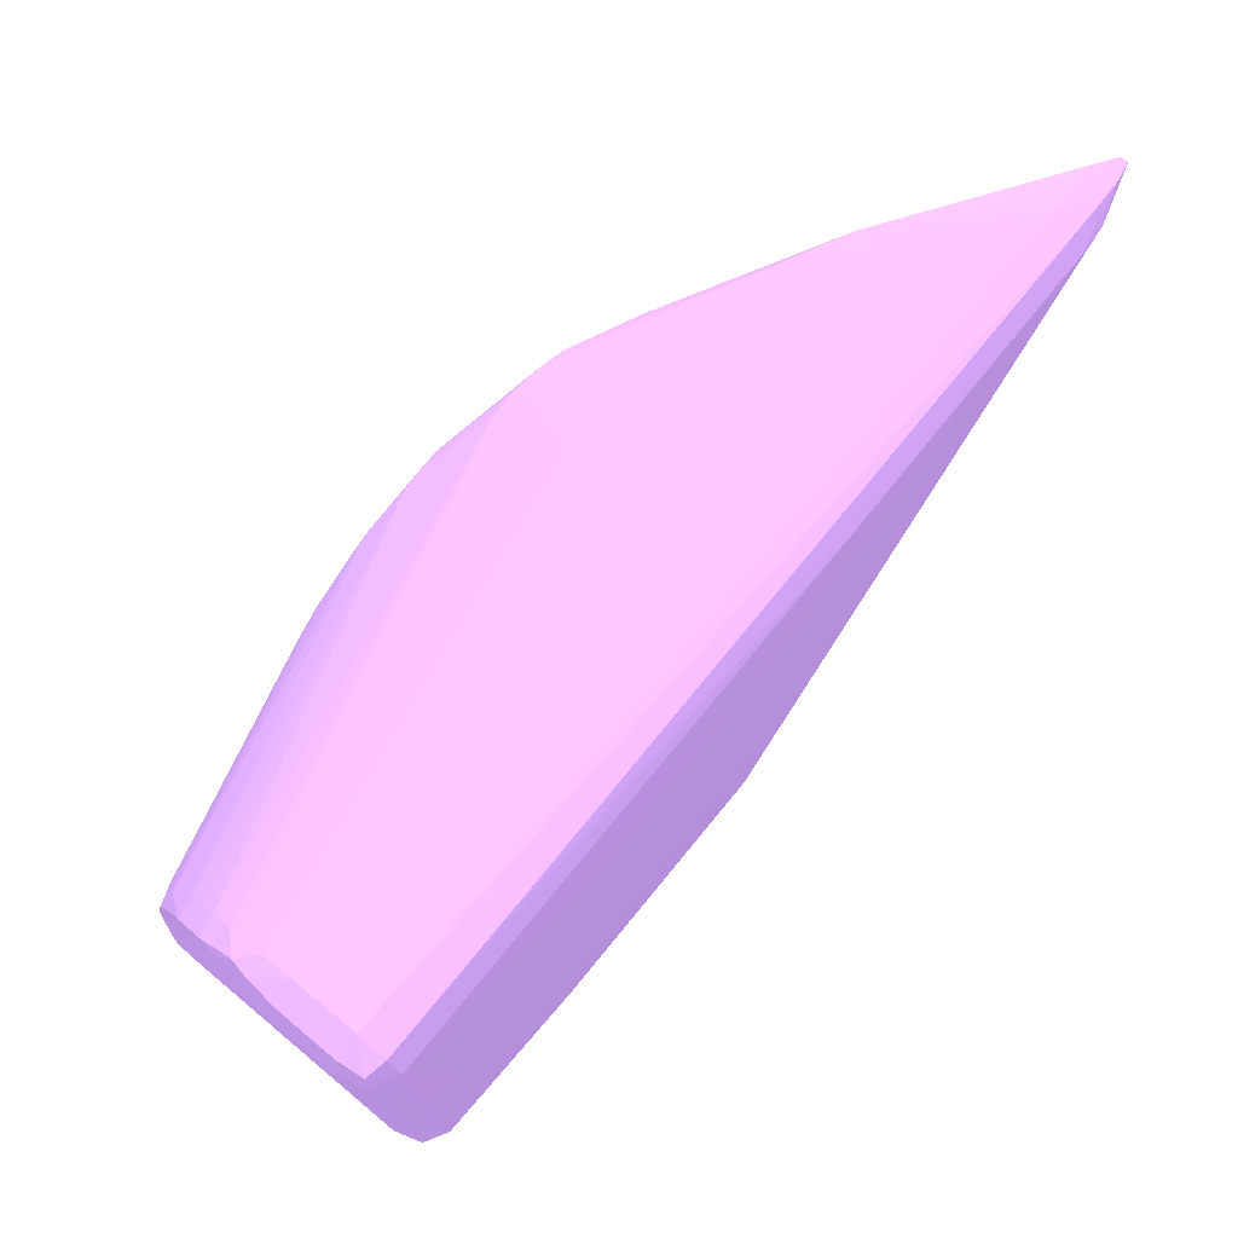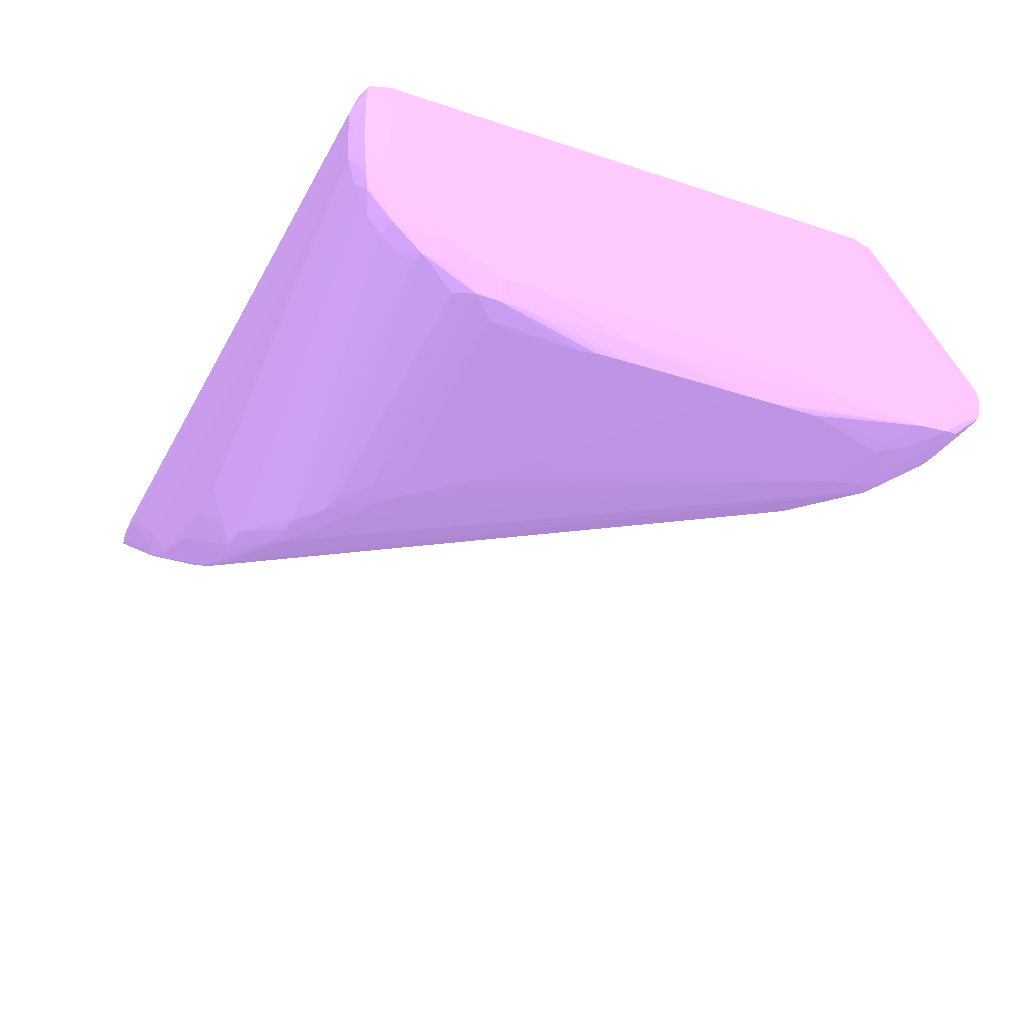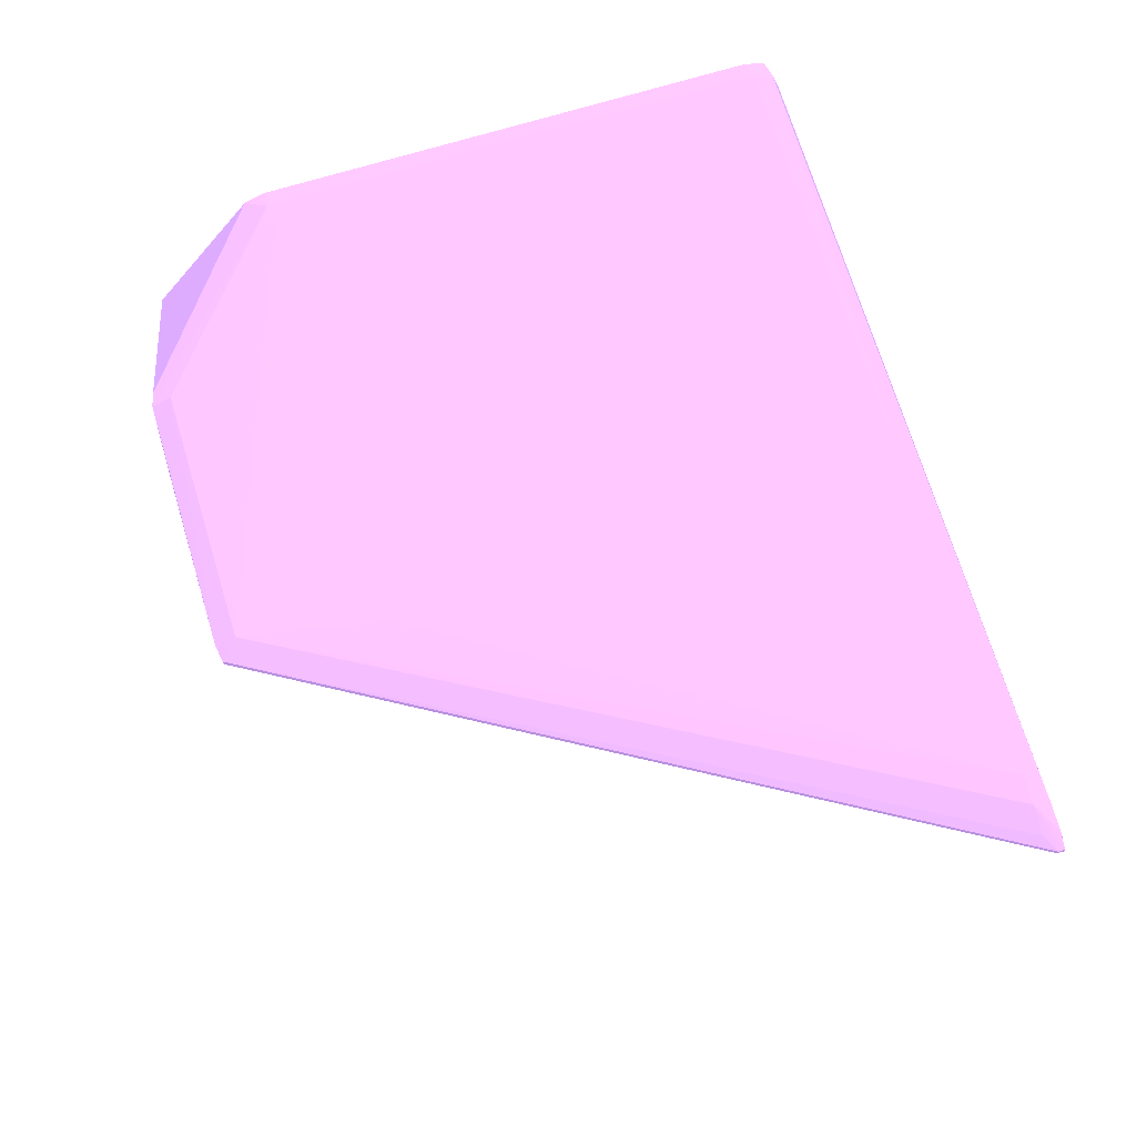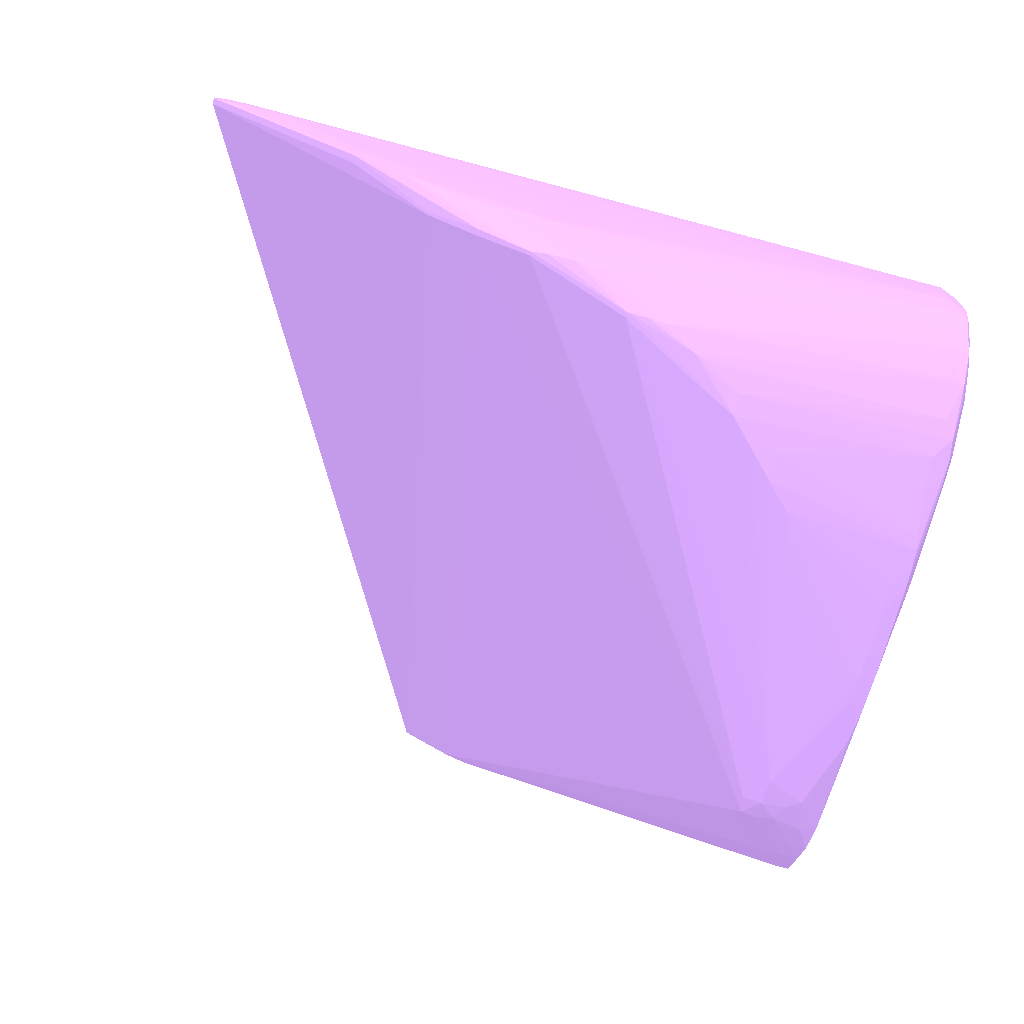
<metadata>
{"format":"obj","ext":"obj","renderer":"f3d","projection":"perspective","resolution":1024,"background":"white","views":[{"elev":75.0,"azim":129.4,"up":"+Z"},{"elev":-33.2,"azim":65.3,"up":"+Y"},{"elev":70.3,"azim":-107.1,"up":"+Y"},{"elev":-71.2,"azim":-15.5,"up":"+Y"}]}
</metadata>
<code>
v -0.005693 -0.01705 -0.02504 0.5412 0.4235 0.6431
v -0.007547 -0.01677 -0.0248 0.5412 0.4235 0.6431
v -0.01048 -0.01468 -0.02489 0.5412 0.4235 0.6431
v -0.005693 -0.01578 -0.02504 0.5412 0.4235 0.6431
v 0.006282 -0.01699 -0.02502 0.5412 0.4235 0.6431
v 0.02544 -0.02863 -0.02217 0.5412 0.4235 0.6431
v 0.02416 -0.02852 -0.02204 0.5412 0.4235 0.6431
v 0.02176 -0.03092 -0.01966 0.5412 0.4235 0.6431
v -0.01925 -0.031 0.03057 0.5412 0.4235 0.6431
v -0.02369 -0.02845 0.0307 0.5412 0.4235 0.6431
v -0.01188 -0.01425 -0.02466 0.5412 0.4235 0.6431
v 0.01921 -0.03344 -0.0152 0.5412 0.4235 0.6431
v -0.01048 -0.01343 -0.02489 0.5412 0.4235 0.6431
v 0.006282 -0.01563 -0.02502 0.5412 0.4235 0.6431
v 0.01107 -0.01453 -0.02483 0.5412 0.4235 0.6431
v 0.02699 -0.02723 -0.02239 0.5412 0.4235 0.6431
v 0.02683 -0.0286 -0.02217 0.5412 0.4235 0.6431
v 0.02544 -0.02983 -0.02093 0.5412 0.4235 0.6431
v 0.02305 -0.03098 -0.01974 0.5412 0.4235 0.6431
v -0.01437 -0.03333 0.03057 0.5412 0.4235 0.6431
v -0.01925 -0.031 0.03117 0.5412 0.4235 0.6431
v -0.02369 -0.02845 0.03092 0.5412 0.4235 0.6431
v -0.0312 -0.02382 0.03256 0.5412 0.4235 0.6431
v -0.04543 -0.01423 0.03274 0.5412 0.4235 0.6431
v -0.01188 -0.01355 -0.02466 0.5412 0.4235 0.6431
v 0.02066 -0.03345 -0.01537 0.5412 0.4235 0.6431
v 0.02066 -0.03399 -0.01359 0.5412 0.4235 0.6431
v 0.01886 -0.03372 -0.01359 0.5412 0.4235 0.6431
v -0.01048 -0.0128 -0.02317 0.5412 0.4235 0.6431
v 0.01107 -0.0128 -0.02317 0.5412 0.4235 0.6431
v 0.01107 -0.01351 -0.02483 0.5412 0.4235 0.6431
v 0.00917 -0.0136 -0.02485 0.5412 0.4235 0.6431
v 0.0269 -0.02582 -0.02234 0.5412 0.4235 0.6431
v 0.02796 -0.01525 -0.01119 0.5412 0.4235 0.6431
v 0.02709 -0.02728 -0.02085 0.5412 0.4235 0.6431
v 0.02722 -0.03151 -0.01599 0.5412 0.4235 0.6431
v 0.02698 -0.02949 -0.02057 0.5412 0.4235 0.6431
v 0.02701 -0.03118 -0.01838 0.5412 0.4235 0.6431
v 0.02671 -0.03087 -0.01964 0.5412 0.4235 0.6431
v 0.02544 -0.03095 -0.01973 0.5412 0.4235 0.6431
v 0.02305 -0.03177 -0.01838 0.5412 0.4235 0.6431
v -0.005118 -0.03575 0.02805 0.5412 0.4235 0.6431
v -0.01437 -0.03333 0.0309 0.5412 0.4235 0.6431
v -0.02642 -0.02615 0.03317 0.5412 0.4235 0.6431
v -0.0312 -0.02382 0.03323 0.5412 0.4235 0.6431
v -0.04543 -0.01423 0.03326 0.5412 0.4235 0.6431
v -0.04543 -0.01364 0.03274 0.5412 0.4235 0.6431
v -0.01199 -0.0133 -0.02317 0.5412 0.4235 0.6431
v -0.04399 -0.01325 0.03193 0.5412 0.4235 0.6431
v 0.02544 -0.03164 -0.01838 0.5412 0.4235 0.6431
v 0.02242 -0.03331 -0.01515 0.5412 0.4235 0.6431
v 0.02315 -0.03347 -0.01365 0.5412 0.4235 0.6431
v 0.02066 -0.03431 -0.01119 0.5412 0.4235 0.6431
v -0.04162 -0.01249 0.03192 0.5412 0.4235 0.6431
v -0.03922 -0.0123 0.03192 0.5412 0.4235 0.6431
v -0.01288 -0.01251 -0.01119 0.5412 0.4235 0.6431
v 0.01587 -0.01205 -0.01119 0.5412 0.4235 0.6431
v 0.02305 -0.012 -0.01119 0.5412 0.4235 0.6431
v 0.01107 -0.0126 -0.02078 0.5412 0.4235 0.6431
v 0.02544 -0.01203 -0.01119 0.5412 0.4235 0.6431
v 0.01235 -0.01379 -0.0245 0.5412 0.4235 0.6431
v 0.02708 -0.01339 -0.0129 0.5412 0.4235 0.6431
v 0.02796 -0.01765 -0.008798 0.5412 0.4235 0.6431
v 0.0273 -0.01306 -0.01119 0.5412 0.4235 0.6431
v 0.02796 -0.01525 0.03192 0.5412 0.4235 0.6431
v 0.02796 -0.02962 0.01036 0.5412 0.4235 0.6431
v 0.02747 -0.03202 0.007965 0.5412 0.4235 0.6431
v 0.02693 -0.03342 -0.00161 0.5412 0.4235 0.6431
v 0.02681 -0.03332 -0.004008 0.5412 0.4235 0.6431
v 0.0267 -0.03325 -0.005583 0.5412 0.4235 0.6431
v 0.02535 -0.03277 -0.01365 0.5412 0.4235 0.6431
v 0.02544 -0.03237 -0.01599 0.5412 0.4235 0.6431
v 0.001491 -0.03624 0.02466 0.5412 0.4235 0.6431
v -0.005118 -0.03575 0.02853 0.5412 0.4235 0.6431
v -0.01288 -0.03361 0.03115 0.5412 0.4235 0.6431
v -0.02006 -0.02814 0.03297 0.5412 0.4235 0.6431
v -0.02485 -0.02644 0.03319 0.5412 0.4235 0.6431
v -0.02964 -0.02244 0.03354 0.5412 0.4235 0.6431
v -0.02964 -0.02416 0.03329 0.5412 0.4235 0.6431
v -0.03201 -0.02245 0.03338 0.5412 0.4235 0.6431
v -0.04401 -0.01458 0.0334 0.5412 0.4235 0.6431
v -0.04543 -0.01364 0.03326 0.5412 0.4235 0.6431
v 0.0245 -0.03328 -0.01289 0.5412 0.4235 0.6431
v 0.02305 -0.03374 -0.01119 0.5412 0.4235 0.6431
v 0.02544 -0.0338 -0.00161 0.5412 0.4235 0.6431
v 0.02544 -0.03389 0.0007822 0.5412 0.4235 0.6431
v 0.02305 -0.03431 0.0007822 0.5412 0.4235 0.6431
v 0.01518 -0.03576 0.01092 0.5412 0.4235 0.6431
v 0.01347 -0.03613 0.01515 0.5412 0.4235 0.6431
v 0.01107 -0.03644 0.01755 0.5412 0.4235 0.6431
v 0.008674 -0.03656 0.01994 0.5412 0.4235 0.6431
v 0.006282 -0.03659 0.02234 0.5412 0.4235 0.6431
v -0.04401 -0.01336 0.0334 0.5412 0.4235 0.6431
v -0.01766 -0.01217 0.03192 0.5412 0.4235 0.6431
v -0.005693 -0.01195 0.02473 0.5412 0.4235 0.6431
v -0.03443 -0.01224 0.02952 0.5412 0.4235 0.6431
v -0.04162 -0.01329 0.03346 0.5412 0.4235 0.6431
v 0.01587 -0.01307 0.03376 0.5412 0.4235 0.6431
v -0.008093 -0.01199 0.01515 0.5412 0.4235 0.6431
v -0.005693 -0.01195 0.01515 0.5412 0.4235 0.6431
v -0.003301 -0.01193 0.01515 0.5412 0.4235 0.6431
v 0.02305 -0.01197 0.01275 0.5412 0.4235 0.6431
v 0.006282 -0.01193 0.01515 0.5412 0.4235 0.6431
v 0.02544 -0.01202 0.01275 0.5412 0.4235 0.6431
v 0.0273 -0.01306 0.03192 0.5412 0.4235 0.6431
v 0.02796 -0.01765 0.03192 0.5412 0.4235 0.6431
v 0.02708 -0.01339 0.03362 0.5412 0.4235 0.6431
v 0.0273 -0.01525 0.03387 0.5412 0.4235 0.6431
v 0.02796 -0.02962 0.01755 0.5412 0.4235 0.6431
v 0.0275 -0.03202 0.01036 0.5412 0.4235 0.6431
v 0.02696 -0.03344 0.0007822 0.5412 0.4235 0.6431
v 0.001491 -0.03614 0.02671 0.5412 0.4235 0.6431
v -0.003301 -0.03577 0.02853 0.5412 0.4235 0.6431
v -0.01048 -0.03389 0.03129 0.5412 0.4235 0.6431
v -0.01466 -0.0285 0.03314 0.5412 0.4235 0.6431
v -0.01288 -0.02856 0.03316 0.5412 0.4235 0.6431
v -0.03204 -0.02004 0.03363 0.5412 0.4235 0.6431
v -0.03922 -0.01525 0.03375 0.5412 0.4235 0.6431
v 0.01107 -0.02244 0.03405 0.5412 0.4235 0.6431
v 0.02066 -0.02004 0.03438 0.5412 0.4235 0.6431
v 0.02544 -0.03387 0.00318 0.5412 0.4235 0.6431
v 0.01528 -0.03579 0.01275 0.5412 0.4235 0.6431
v 0.02305 -0.03434 0.00318 0.5412 0.4235 0.6431
v 0.02544 -0.03379 0.007965 0.5412 0.4235 0.6431
v 0.02544 -0.0337 0.01036 0.5412 0.4235 0.6431
v 0.02661 -0.03321 0.0139 0.5412 0.4235 0.6431
v 0.02625 -0.03312 0.01515 0.5412 0.4235 0.6431
v 0.01116 -0.03601 0.02001 0.5412 0.4235 0.6431
v 0.008703 -0.03607 0.02236 0.5412 0.4235 0.6431
v 0.006282 -0.03608 0.02435 0.5412 0.4235 0.6431
v 0.004113 -0.03625 0.02496 0.5412 0.4235 0.6431
v -0.01527 -0.01215 0.03192 0.5412 0.4235 0.6431
v 0.006282 -0.01195 0.02473 0.5412 0.4235 0.6431
v -0.005693 -0.01193 0.02234 0.5412 0.4235 0.6431
v 0.01347 -0.01212 0.03192 0.5412 0.4235 0.6431
v 0.02544 -0.01211 0.03192 0.5412 0.4235 0.6431
v -0.008093 -0.01195 0.02234 0.5412 0.4235 0.6431
v -0.008093 -0.01195 0.01755 0.5412 0.4235 0.6431
v 0.02544 -0.01525 0.03456 0.5412 0.4235 0.6431
v 0.02544 -0.01308 0.03384 0.5412 0.4235 0.6431
v -0.005693 -0.01193 0.01755 0.5412 0.4235 0.6431
v 0.006282 -0.01193 0.02234 0.5412 0.4235 0.6431
v 0.02796 -0.02244 0.02952 0.5412 0.4235 0.6431
v 0.0273 -0.01765 0.03384 0.5412 0.4235 0.6431
v 0.02793 -0.02004 0.03192 0.5412 0.4235 0.6431
v 0.02796 -0.02723 0.02473 0.5412 0.4235 0.6431
v 0.02796 -0.02962 0.01994 0.5412 0.4235 0.6431
v 0.02729 -0.03156 0.01994 0.5412 0.4235 0.6431
v 0.02683 -0.03334 0.01036 0.5412 0.4235 0.6431
v 0.02689 -0.03338 0.007965 0.5412 0.4235 0.6431
v 0.02694 -0.03342 0.00318 0.5412 0.4235 0.6431
v -0.0018 -0.03568 0.0284 0.5412 0.4235 0.6431
v 0.003473 -0.03588 0.02631 0.5412 0.4235 0.6431
v 0.02589 -0.03069 0.0257 0.5412 0.4235 0.6431
v 0.02692 -0.02866 0.02865 0.5412 0.4235 0.6431
v 0.02544 -0.02886 0.02891 0.5412 0.4235 0.6431
v -0.008093 -0.03385 0.03117 0.5412 0.4235 0.6431
v -0.01048 -0.03202 0.03199 0.5412 0.4235 0.6431
v 0.02544 -0.02244 0.03384 0.5412 0.4235 0.6431
v -0.01048 -0.02857 0.03316 0.5412 0.4235 0.6431
v 0.01347 -0.02244 0.03407 0.5412 0.4235 0.6431
v 0.02544 -0.01765 0.03454 0.5412 0.4235 0.6431
v 0.02305 -0.02004 0.03441 0.5412 0.4235 0.6431
v 0.02674 -0.03328 0.0123 0.5412 0.4235 0.6431
v 0.02718 -0.03132 0.02234 0.5412 0.4235 0.6431
v 0.02544 -0.03196 0.02234 0.5412 0.4235 0.6431
v 0.02544 -0.03242 0.01994 0.5412 0.4235 0.6431
v 0.02539 -0.0329 0.0175 0.5412 0.4235 0.6431
v 0.02456 -0.03327 0.01668 0.5412 0.4235 0.6431
v 0.02693 -0.03105 0.02411 0.5412 0.4235 0.6431
v 0.02789 -0.02483 0.02952 0.5412 0.4235 0.6431
v 0.02727 -0.02004 0.03377 0.5412 0.4235 0.6431
v 0.02768 -0.02244 0.03192 0.5412 0.4235 0.6431
v 0.02784 -0.02723 0.02713 0.5412 0.4235 0.6431
v 0.02783 -0.02962 0.02234 0.5412 0.4235 0.6431
v 0.02544 -0.02789 0.03011 0.5412 0.4235 0.6431
v 0.02544 -0.02669 0.03145 0.5412 0.4235 0.6431
v 0.02718 -0.02911 0.02713 0.5412 0.4235 0.6431
v 0.02728 -0.02723 0.02948 0.5412 0.4235 0.6431
v 0.02699 -0.02643 0.03116 0.5412 0.4235 0.6431
v 0.02544 -0.02515 0.03265 0.5412 0.4235 0.6431
v 0.02544 -0.02395 0.03323 0.5412 0.4235 0.6431
v -0.008811 -0.0285 0.03314 0.5412 0.4235 0.6431
v 0.02675 -0.02382 0.03319 0.5412 0.4235 0.6431
v 0.02702 -0.02244 0.03346 0.5412 0.4235 0.6431
v 0.02544 -0.02004 0.03442 0.5412 0.4235 0.6431
v 0.02734 -0.02978 0.02484 0.5412 0.4235 0.6431
v 0.02718 -0.0247 0.03194 0.5412 0.4235 0.6431
f 1 2 3
f 1 3 13
f 1 13 4
f 1 4 14
f 1 14 5
f 1 5 6
f 1 6 7
f 1 7 8
f 1 8 2
f 2 9 10
f 2 10 11
f 2 11 3
f 2 8 12
f 2 12 9
f 3 11 25
f 3 25 13
f 4 13 14
f 5 14 31
f 5 31 15
f 5 15 16
f 5 16 17
f 5 17 6
f 6 17 18
f 6 18 19
f 6 19 8
f 6 8 7
f 8 19 12
f 9 20 43
f 9 43 21
f 9 21 22
f 9 22 10
f 9 12 20
f 10 22 45
f 10 45 23
f 10 23 24
f 10 24 11
f 11 24 47
f 11 47 25
f 12 19 26
f 12 26 27
f 12 27 28
f 12 28 20
f 13 25 29
f 13 29 30
f 13 30 31
f 13 31 32
f 13 32 14
f 14 32 31
f 15 31 16
f 16 33 34
f 16 34 35
f 16 35 36
f 16 36 37
f 16 37 17
f 16 31 33
f 17 37 38
f 17 38 39
f 17 39 40
f 17 40 18
f 18 40 19
f 19 41 26
f 19 40 41
f 20 42 74
f 20 74 43
f 20 28 42
f 21 43 44
f 21 44 45
f 21 45 22
f 23 45 46
f 23 46 24
f 24 46 82
f 24 82 47
f 25 48 29
f 25 47 49
f 25 49 48
f 26 41 40
f 26 40 50
f 26 50 51
f 26 51 27
f 27 51 52
f 27 52 53
f 27 53 42
f 27 42 28
f 29 48 49
f 29 49 54
f 29 54 55
f 29 55 56
f 29 56 57
f 29 57 58
f 29 58 59
f 29 59 30
f 30 59 60
f 30 60 31
f 31 60 61
f 31 61 33
f 33 62 34
f 33 61 62
f 34 63 36
f 34 36 35
f 34 62 64
f 34 64 105
f 34 105 65
f 34 65 106
f 34 106 143
f 34 143 146
f 34 146 109
f 34 109 66
f 34 66 63
f 36 63 66
f 36 66 67
f 36 67 68
f 36 68 69
f 36 69 70
f 36 70 71
f 36 71 72
f 36 72 38
f 36 38 37
f 38 72 50
f 38 50 39
f 39 50 40
f 42 73 92
f 42 92 74
f 42 53 73
f 43 74 75
f 43 75 44
f 44 76 77
f 44 77 78
f 44 78 79
f 44 79 45
f 44 75 76
f 45 79 80
f 45 80 81
f 45 81 46
f 46 81 93
f 46 93 82
f 47 82 54
f 47 54 49
f 50 72 51
f 51 72 52
f 52 72 83
f 52 83 53
f 53 83 84
f 53 84 70
f 53 70 85
f 53 85 86
f 53 86 87
f 53 87 88
f 53 88 89
f 53 89 90
f 53 90 91
f 53 91 92
f 53 92 73
f 54 82 93
f 54 93 55
f 55 94 95
f 55 95 96
f 55 96 56
f 55 93 97
f 55 97 98
f 55 98 94
f 56 96 99
f 56 99 100
f 56 100 57
f 57 100 101
f 57 101 58
f 58 102 60
f 58 60 59
f 58 101 103
f 58 103 102
f 60 102 104
f 60 104 64
f 60 64 62
f 60 62 61
f 64 104 105
f 65 105 107
f 65 107 108
f 65 108 106
f 66 109 110
f 66 110 67
f 67 110 111
f 67 111 68
f 68 111 86
f 68 86 85
f 68 85 69
f 69 85 70
f 70 84 83
f 70 83 71
f 71 83 72
f 74 92 112
f 74 112 113
f 74 113 114
f 74 114 75
f 75 114 76
f 76 115 77
f 76 114 115
f 77 115 116
f 77 116 78
f 78 117 118
f 78 118 80
f 78 80 79
f 78 116 119
f 78 119 120
f 78 120 117
f 80 118 81
f 81 118 93
f 86 111 121
f 86 121 122
f 86 122 123
f 86 123 87
f 87 123 122
f 87 122 88
f 88 122 89
f 89 122 121
f 89 121 124
f 89 124 125
f 89 125 126
f 89 126 90
f 90 126 127
f 90 127 128
f 90 128 91
f 91 128 129
f 91 129 92
f 92 130 131
f 92 131 112
f 92 129 130
f 93 118 97
f 94 132 95
f 94 98 132
f 95 133 142
f 95 142 134
f 95 134 96
f 95 132 135
f 95 135 136
f 95 136 133
f 96 134 137
f 96 137 138
f 96 138 99
f 97 118 139
f 97 139 140
f 97 140 98
f 98 140 132
f 99 138 100
f 100 141 101
f 100 138 141
f 101 141 134
f 101 134 142
f 101 142 103
f 102 136 104
f 102 103 142
f 102 142 136
f 104 136 105
f 105 136 107
f 106 108 144
f 106 144 145
f 106 145 143
f 107 136 140
f 107 140 139
f 107 139 108
f 108 139 162
f 108 162 144
f 109 146 147
f 109 147 110
f 110 147 148
f 110 148 149
f 110 149 150
f 110 150 151
f 110 151 111
f 111 151 121
f 112 152 113
f 112 131 130
f 112 130 153
f 112 153 154
f 112 154 155
f 112 155 156
f 112 156 152
f 113 152 157
f 113 157 114
f 114 158 115
f 114 157 159
f 114 159 158
f 115 158 116
f 116 158 160
f 116 160 161
f 116 161 119
f 117 120 118
f 118 120 162
f 118 162 139
f 119 161 163
f 119 163 120
f 120 163 162
f 121 151 150
f 121 150 124
f 124 150 149
f 124 149 125
f 125 149 164
f 125 164 126
f 126 164 148
f 126 148 165
f 126 165 127
f 127 165 166
f 127 166 167
f 127 167 168
f 127 168 169
f 127 169 128
f 128 169 168
f 128 168 167
f 128 167 166
f 128 166 129
f 129 166 130
f 130 166 170
f 130 170 154
f 130 154 153
f 132 140 135
f 133 136 142
f 134 141 138
f 134 138 137
f 135 140 136
f 143 145 171
f 143 171 146
f 144 172 145
f 144 162 172
f 145 172 173
f 145 173 171
f 146 171 174
f 146 174 175
f 146 175 147
f 147 175 148
f 148 175 165
f 148 164 149
f 152 156 176
f 152 176 177
f 152 177 157
f 154 170 155
f 155 170 178
f 155 178 179
f 155 179 180
f 155 180 176
f 155 176 156
f 157 177 181
f 157 181 182
f 157 182 159
f 158 183 160
f 158 159 183
f 159 182 184
f 159 184 185
f 159 185 186
f 159 186 160
f 159 160 183
f 160 186 161
f 161 186 163
f 162 163 186
f 162 186 172
f 165 175 187
f 165 187 178
f 165 178 170
f 165 170 166
f 171 173 188
f 171 188 180
f 171 180 179
f 171 179 174
f 172 186 185
f 172 185 173
f 173 185 188
f 174 179 178
f 174 178 175
f 175 178 187
f 176 180 177
f 177 180 181
f 180 184 181
f 180 188 184
f 181 184 182
f 184 188 185

</code>
